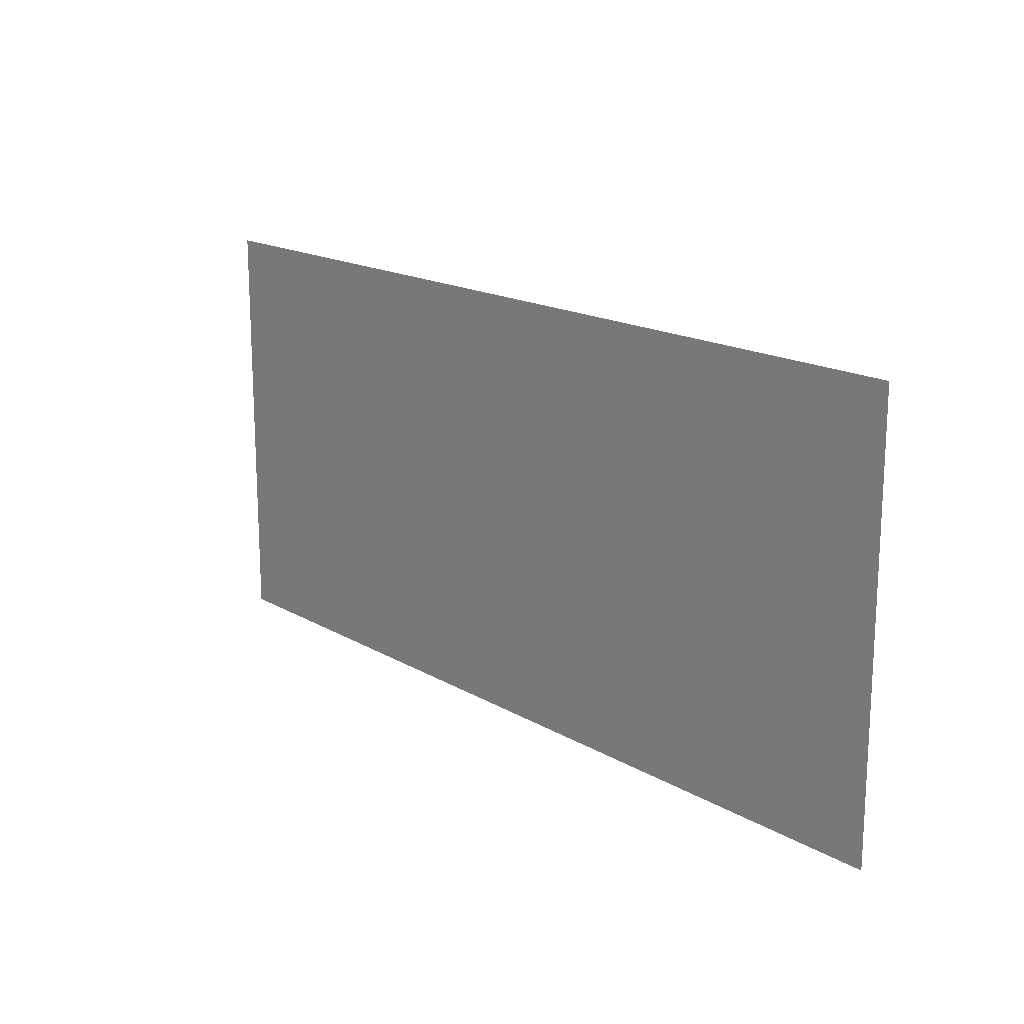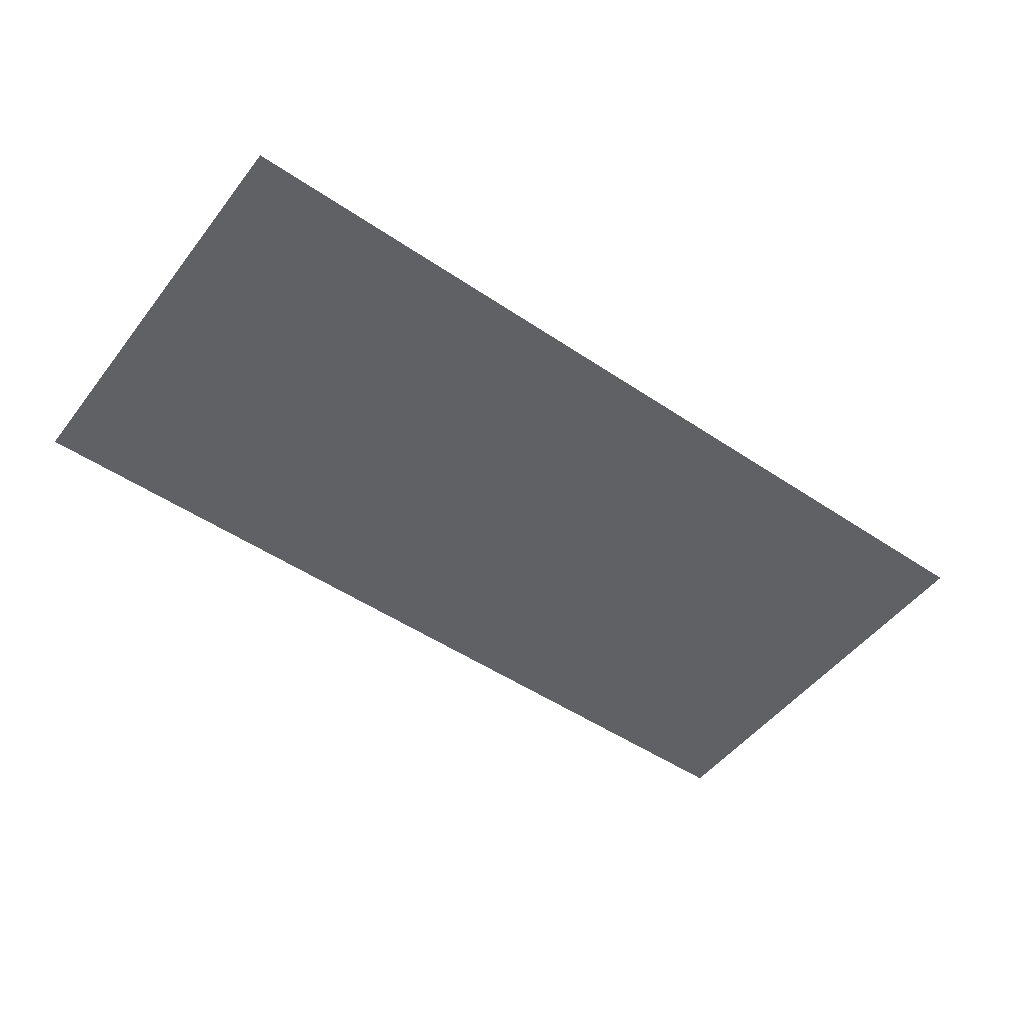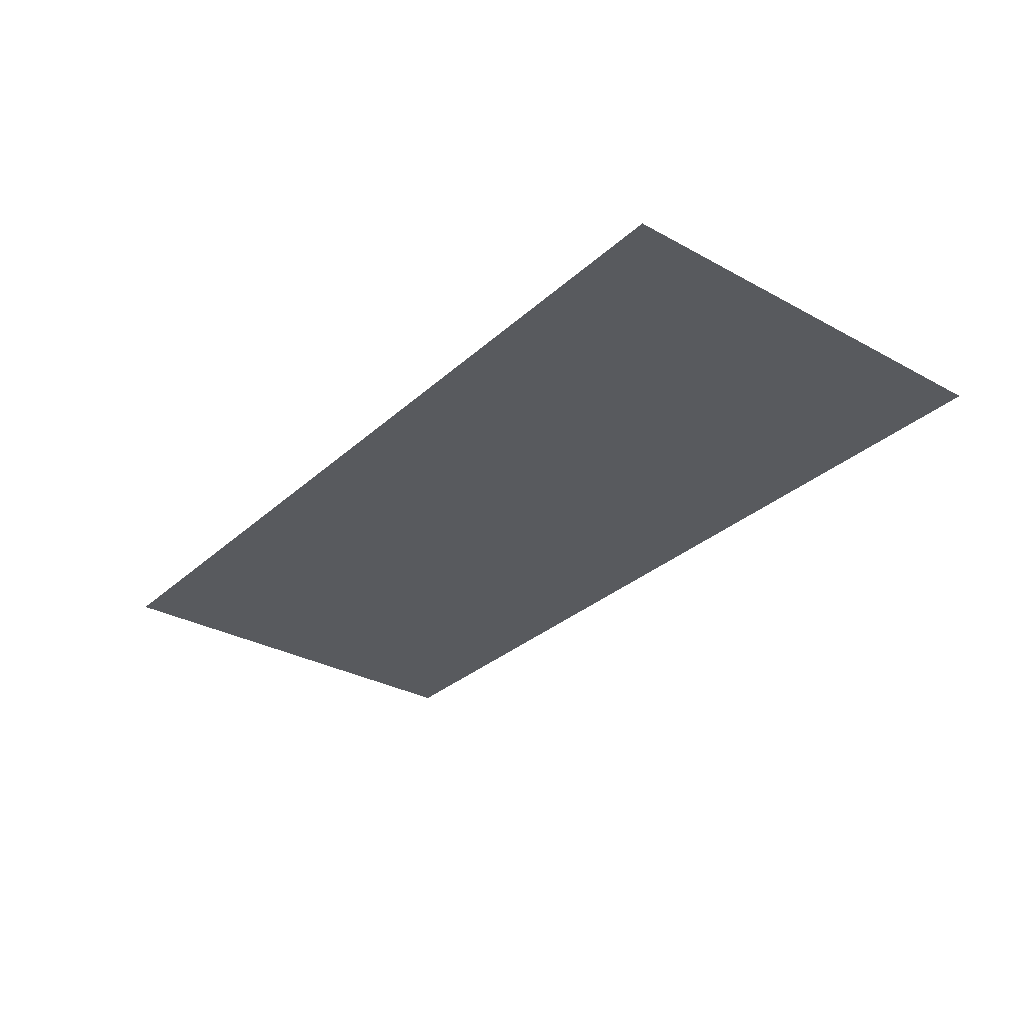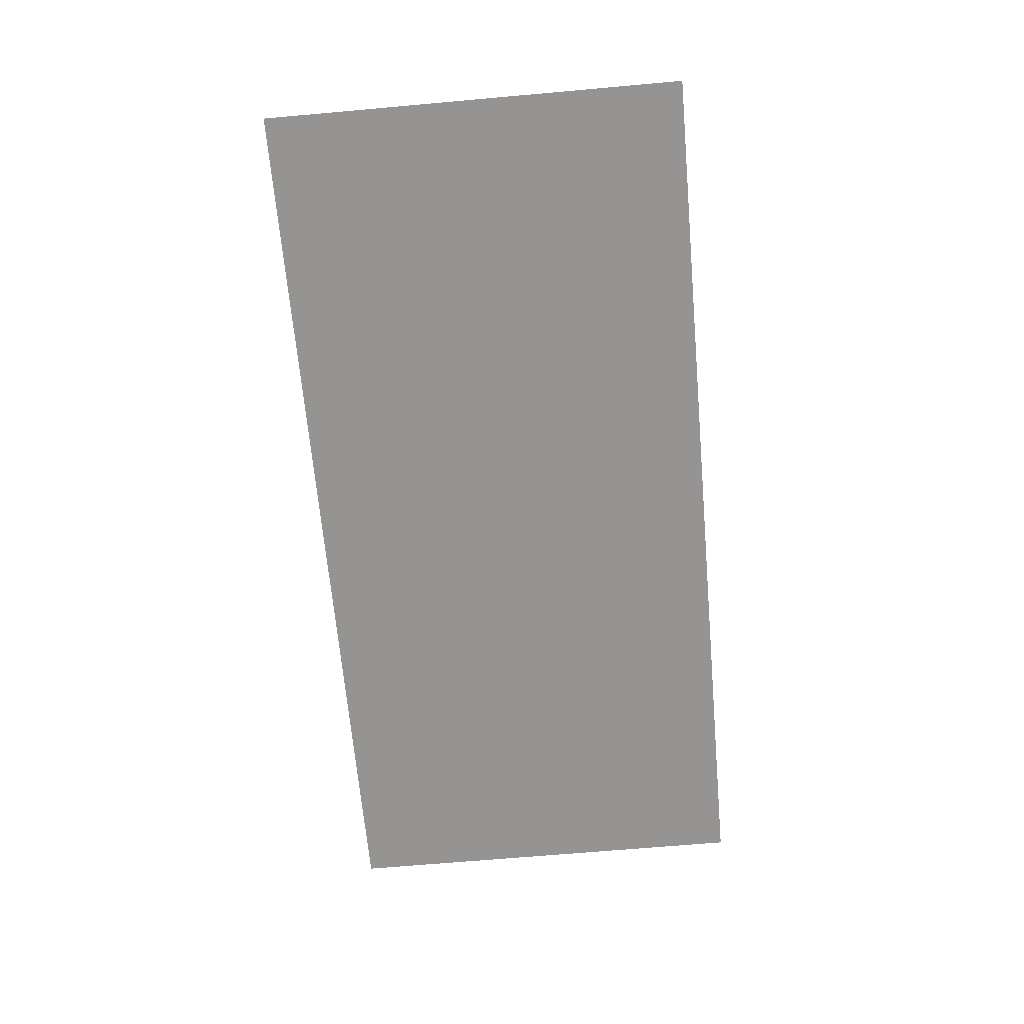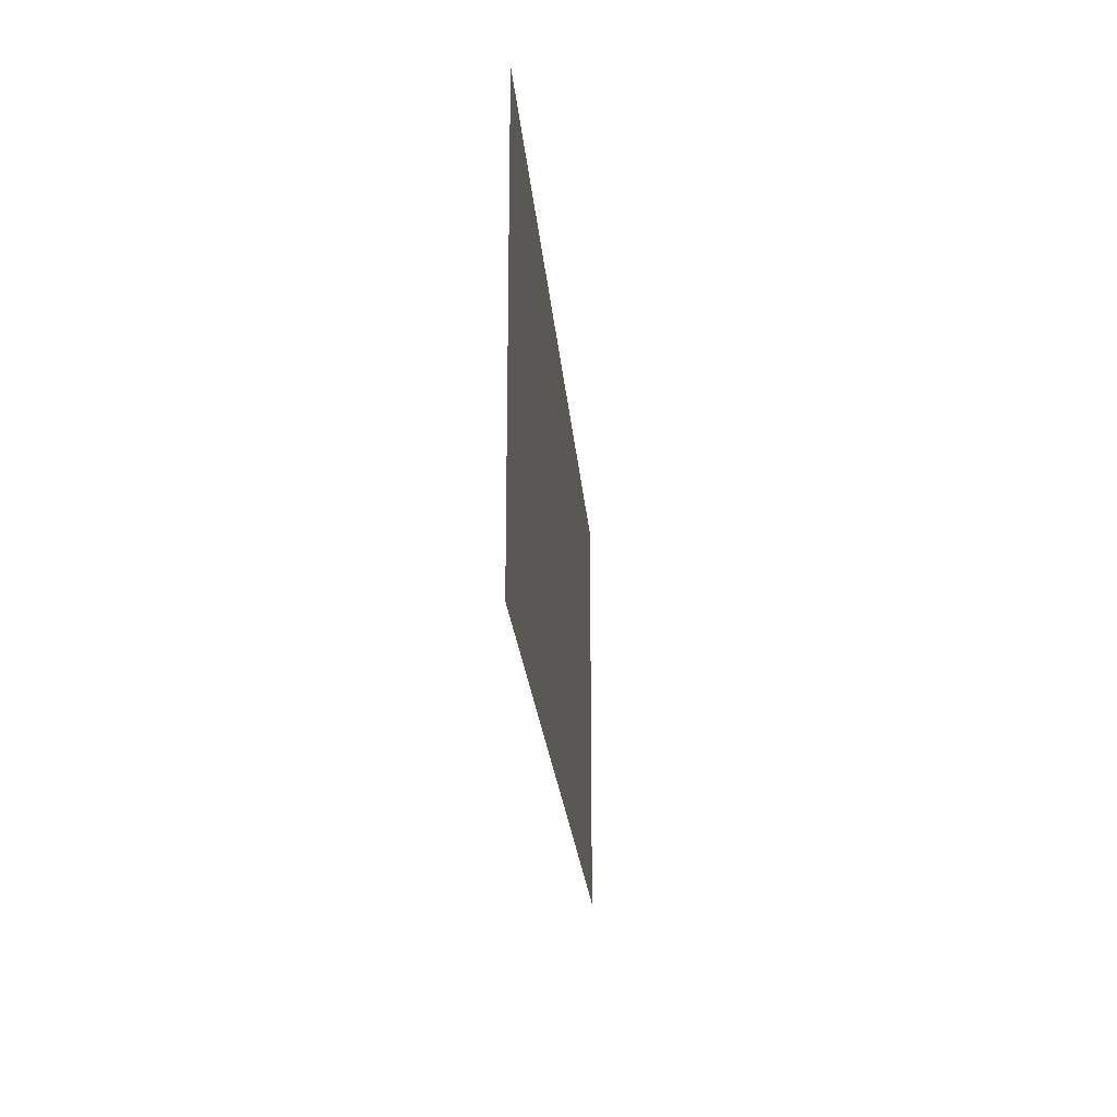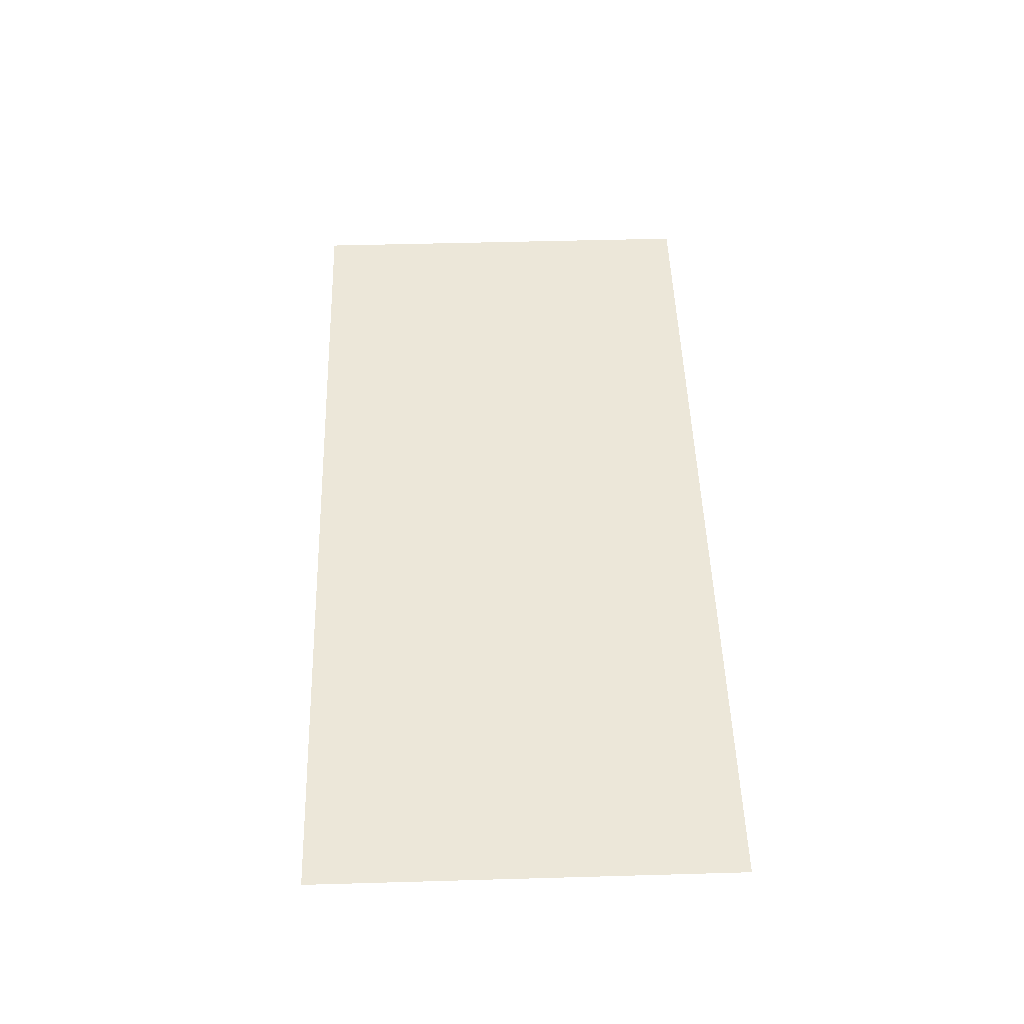
<metadata>
{"format":"obj","ext":"obj","renderer":"f3d","projection":"perspective","resolution":1024,"background":"white","views":[{"elev":17.0,"azim":49.3,"up":"+Y"},{"elev":-50.3,"azim":143.6,"up":"+Z"},{"elev":-31.0,"azim":51.8,"up":"+Z"},{"elev":-67.1,"azim":95.1,"up":"+Z"},{"elev":-21.9,"azim":94.5,"up":"+Y"},{"elev":49.6,"azim":-91.8,"up":"+Z"}]}
</metadata>
<code>
v 568 -266 0
v -568 266 0
v -568 -266 0
v 568 266 0
o P001
f 1 2 3
f 1 4 2

</code>
